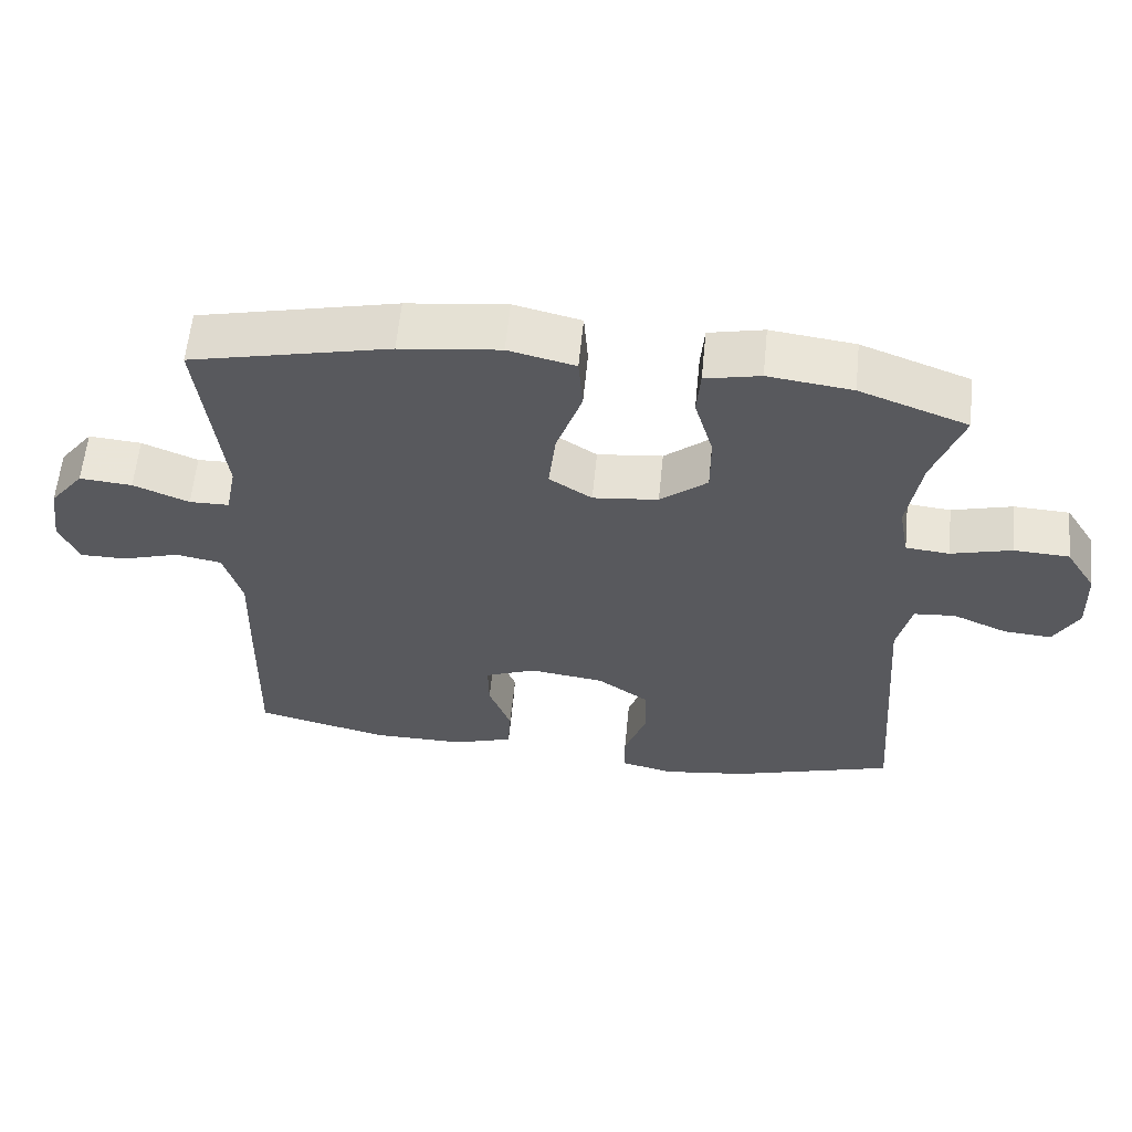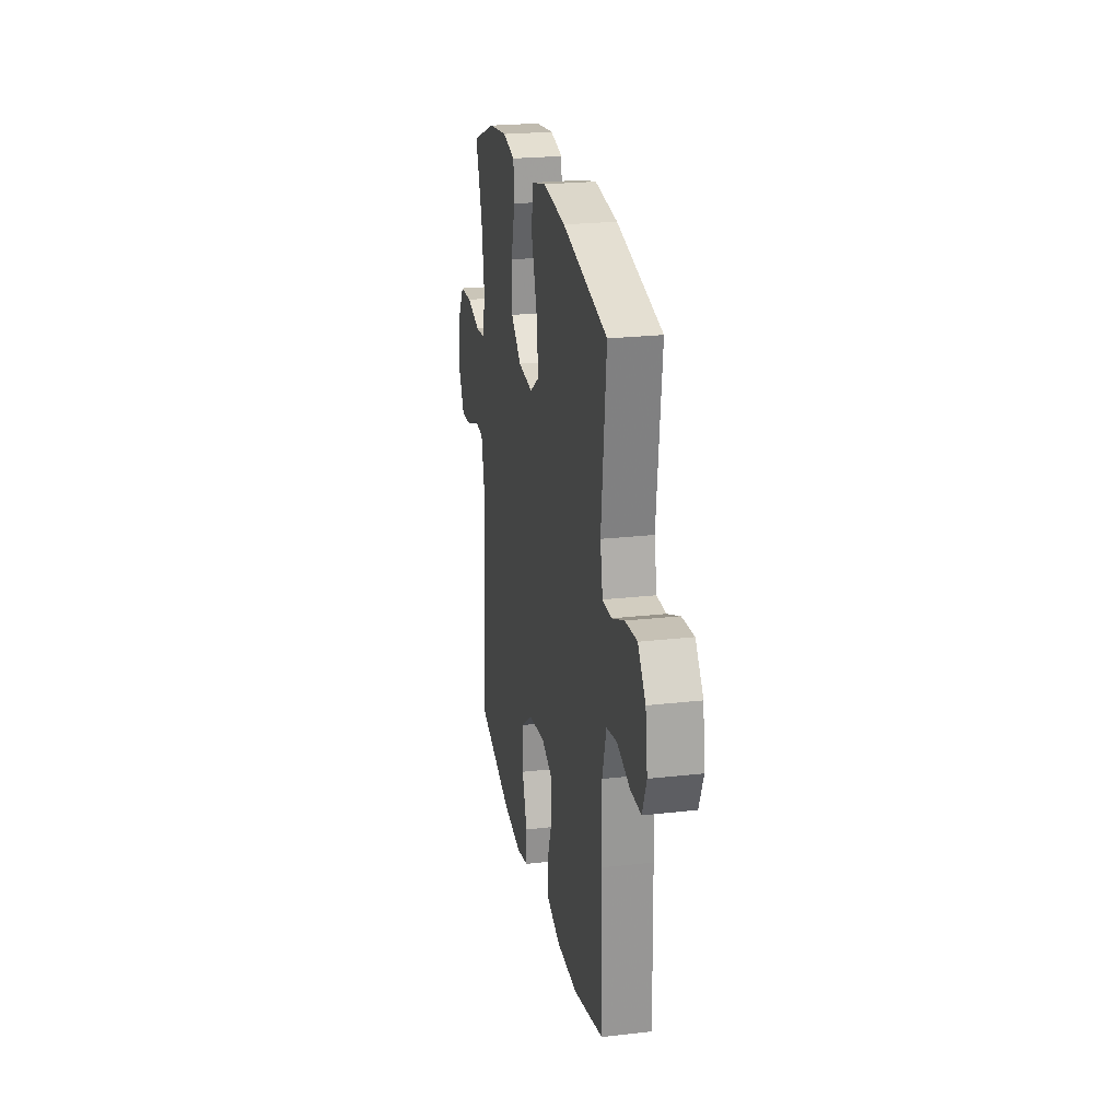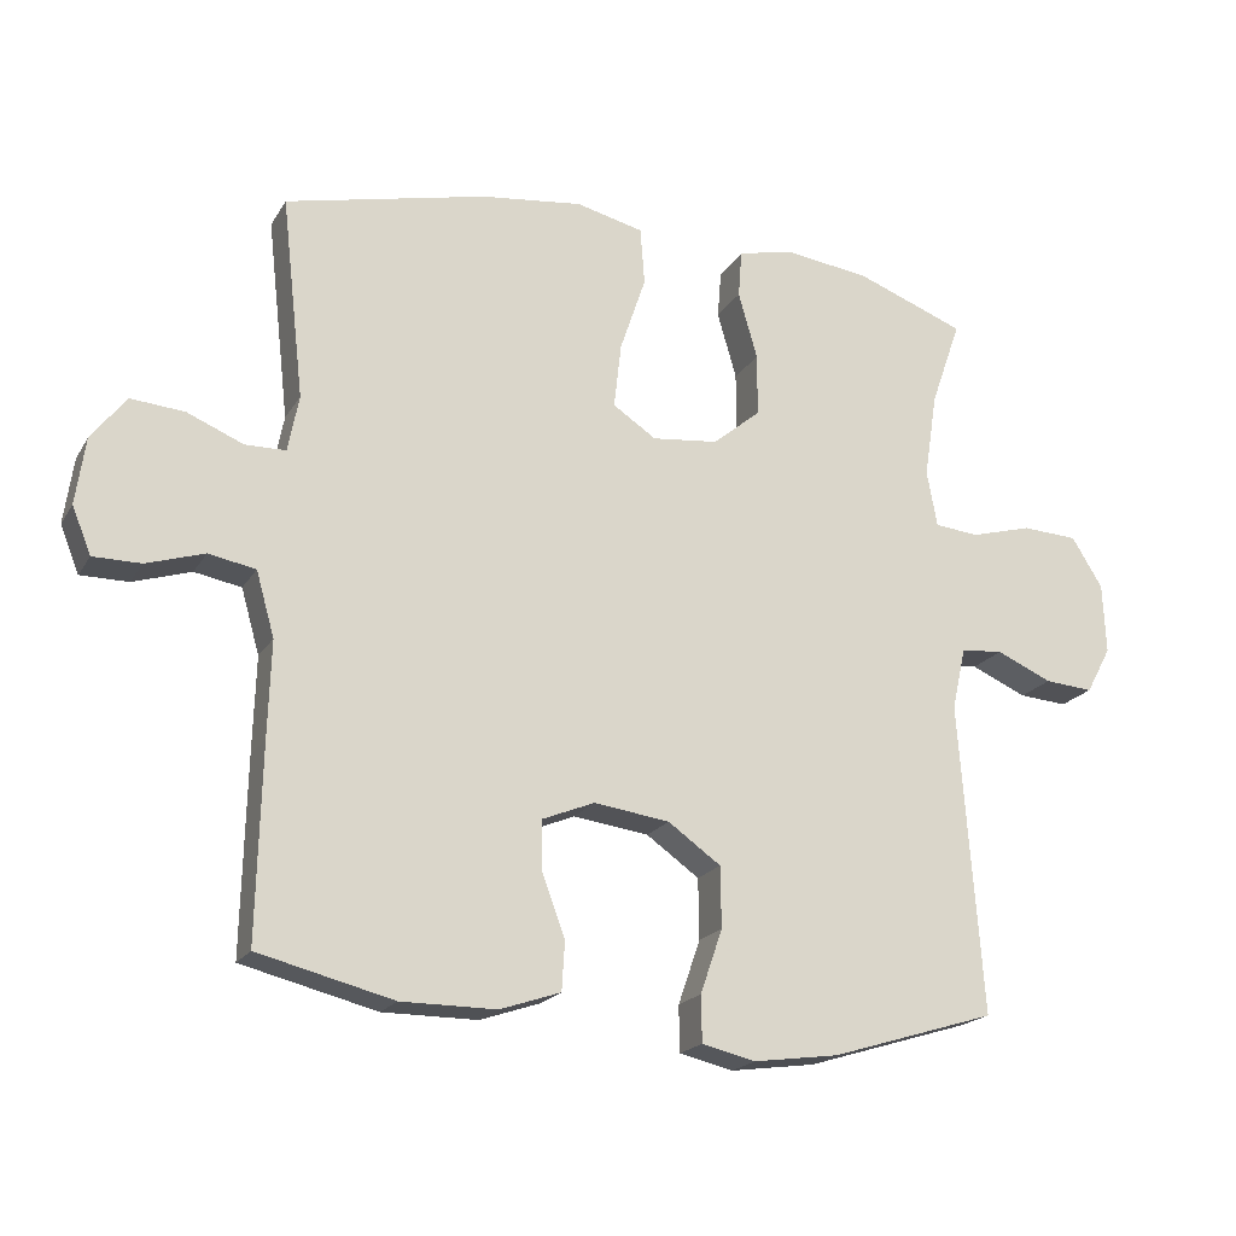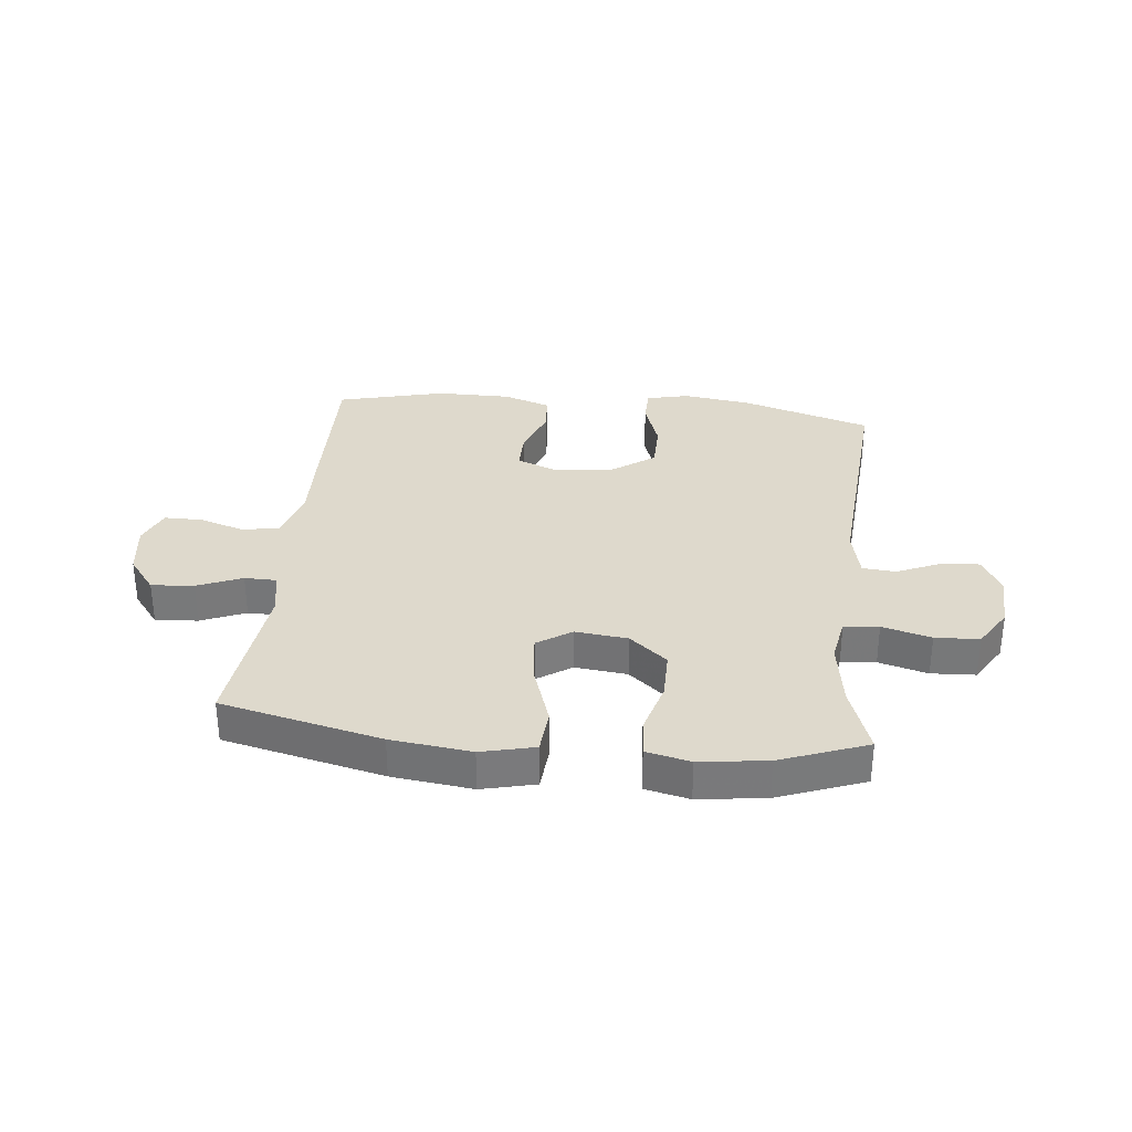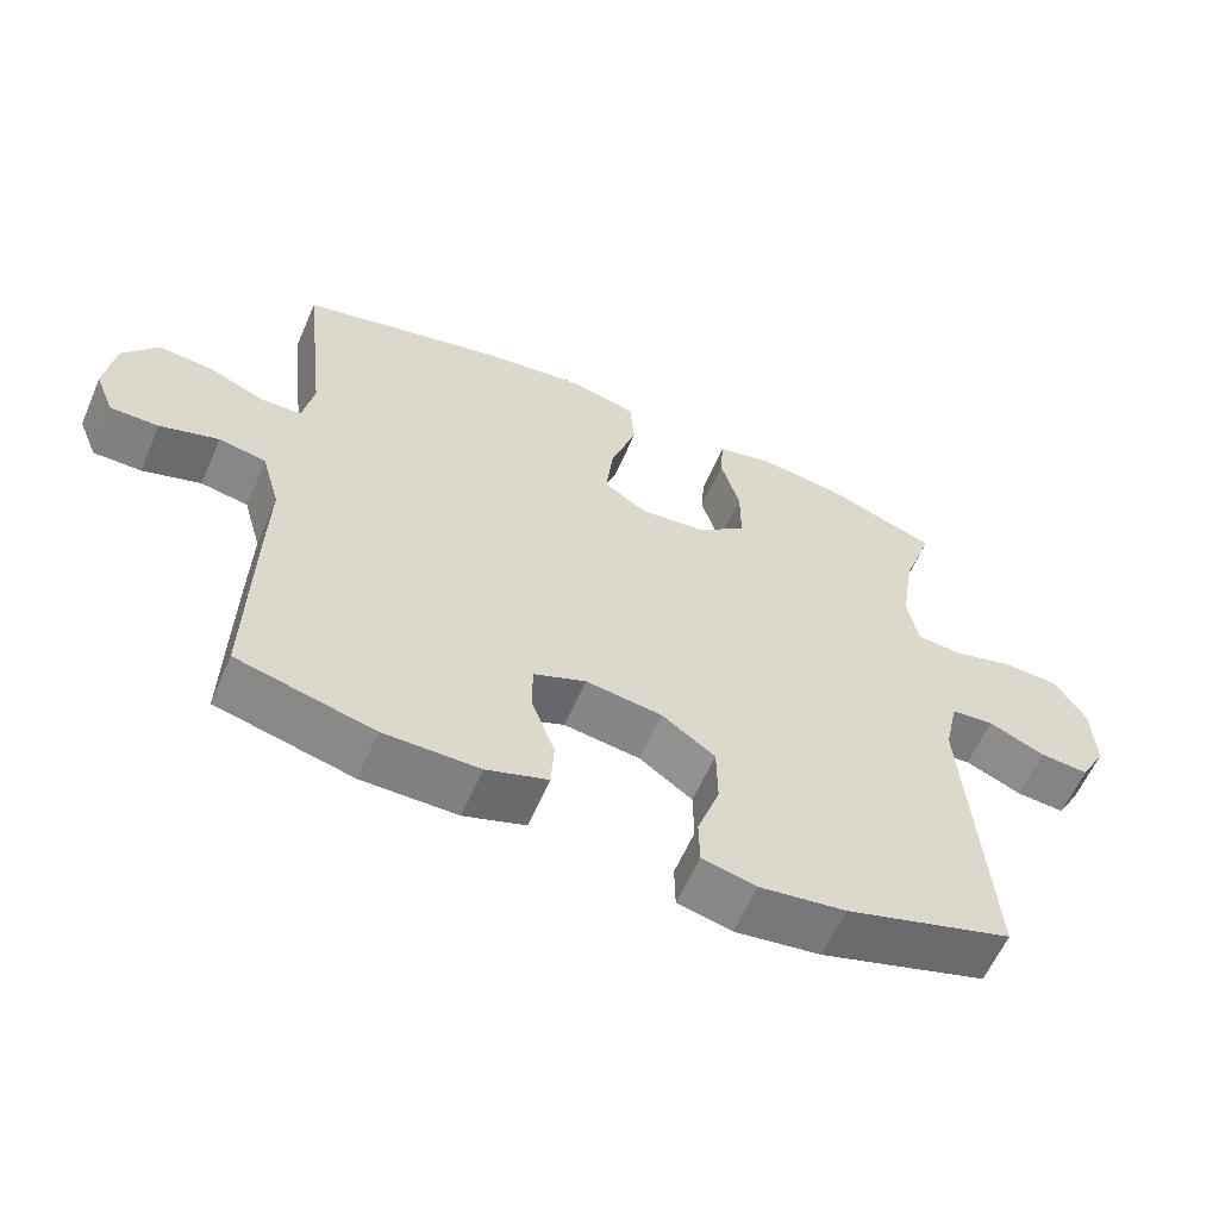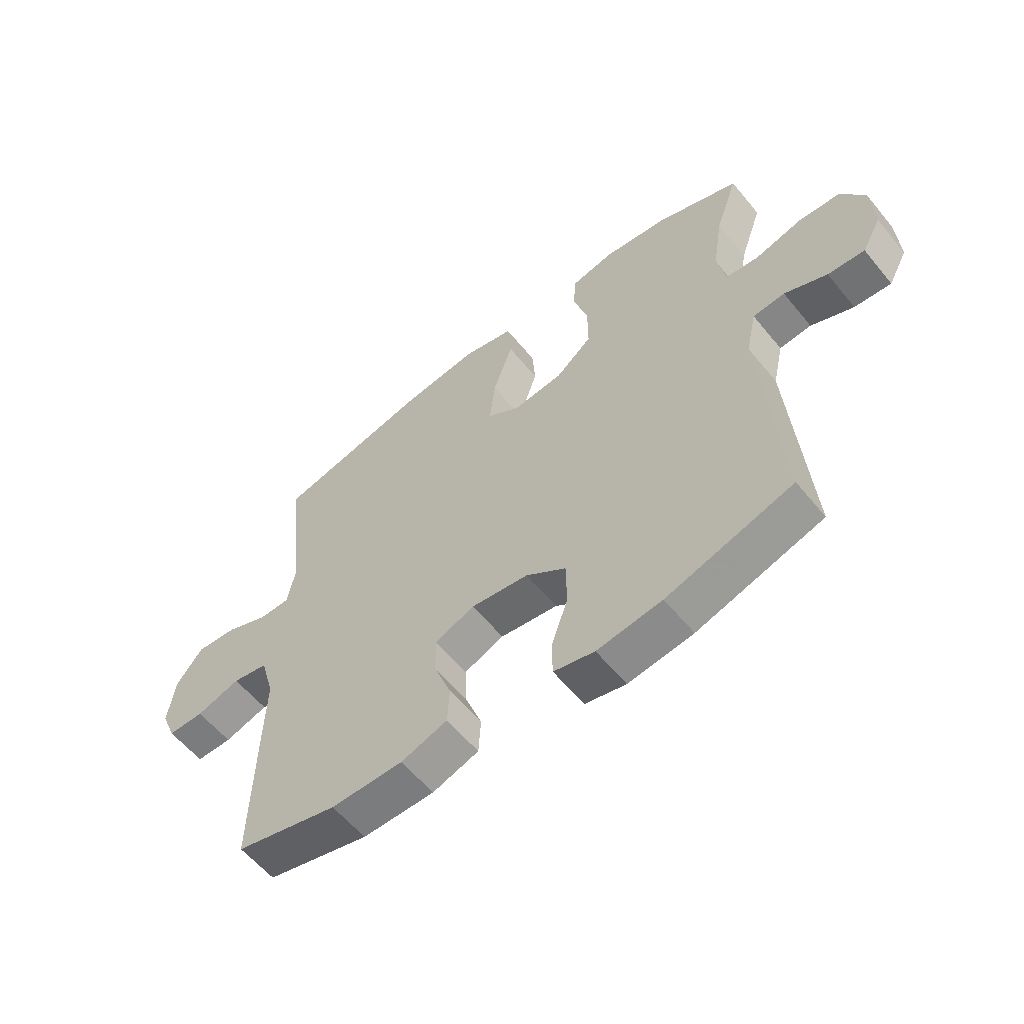
<metadata>
{"format":"obj","ext":"obj","renderer":"f3d","projection":"perspective","resolution":1024,"background":"white","views":[{"elev":60.0,"azim":5.7,"up":"+Z"},{"elev":23.6,"azim":-100.8,"up":"+Z"},{"elev":-19.7,"azim":-22.5,"up":"+Z"},{"elev":32.2,"azim":6.0,"up":"+Y"},{"elev":-60.1,"azim":-23.4,"up":"+Z"},{"elev":-58.6,"azim":39.0,"up":"+Z"}]}
</metadata>
<code>
v -0.5 0.07 0.5
v -0.225 0.07 0.564
v -0.087 0.07 0.581
v 0.005 0.07 0.559
v 0.011 0.07 0.481
v -0.024 0.07 0.377
v -0.034 0.07 0.288
v 0.025 0.07 0.249
v 0.115 0.07 0.259
v 0.18 0.07 0.313
v 0.18 0.07 0.398
v 0.154 0.07 0.489
v 0.159 0.07 0.554
v 0.235 0.07 0.571
v 0.351 0.07 0.556
v 0.5 0.07 0.5
v 0.459 0.07 0.382
v 0.441 0.07 0.266
v 0.455 0.07 0.189
v 0.515 0.07 0.183
v 0.599 0.07 0.206
v 0.675 0.07 0.202
v 0.717 0.07 0.134
v 0.721 0.07 0.038
v 0.687 0.07 -0.025
v 0.621 0.07 -0.02
v 0.545 0.07 0.013
v 0.488 0.07 0.008
v 0.469 0.07 -0.077
v 0.5 0.07 -0.5
v 0.275 0.07 -0.569
v 0.159 0.07 -0.585
v 0.086 0.07 -0.568
v 0.085 0.07 -0.505
v 0.115 0.07 -0.418
v 0.114 0.07 -0.335
v 0.042 0.07 -0.284
v -0.061 0.07 -0.27
v -0.132 0.07 -0.299
v -0.131 0.07 -0.368
v -0.1 0.07 -0.451
v -0.104 0.07 -0.518
v -0.187 0.07 -0.546
v -0.316 0.07 -0.546
v -0.5 0.07 -0.5
v -0.494 0.07 -0.237
v -0.49 0.07 -0.106
v -0.515 0.07 -0.018
v -0.579 0.07 -0.006
v -0.658 0.07 -0.031
v -0.723 0.07 -0.031
v -0.749 0.07 0.033
v -0.736 0.07 0.124
v -0.689 0.07 0.185
v -0.616 0.07 0.179
v -0.539 0.07 0.147
v -0.484 0.07 0.148
v -0.469 0.07 0.225
v -0.5 0 0.5
v -0.225 0 0.564
v -0.087 0 0.581
v 0.005 0 0.559
v 0.011 0 0.481
v -0.024 0 0.377
v -0.034 0 0.288
v 0.025 0 0.249
v 0.115 0 0.259
v 0.18 0 0.313
v 0.18 0 0.398
v 0.154 0 0.489
v 0.159 0 0.554
v 0.235 0 0.571
v 0.351 0 0.556
v 0.5 0 0.5
v 0.459 0 0.382
v 0.441 0 0.266
v 0.455 0 0.189
v 0.515 0 0.183
v 0.599 0 0.206
v 0.675 0 0.202
v 0.717 0 0.134
v 0.721 0 0.038
v 0.687 0 -0.025
v 0.621 0 -0.02
v 0.545 0 0.013
v 0.488 0 0.008
v 0.469 0 -0.077
v 0.5 0 -0.5
v 0.275 0 -0.569
v 0.159 0 -0.585
v 0.086 0 -0.568
v 0.085 0 -0.505
v 0.115 0 -0.418
v 0.114 0 -0.335
v 0.042 0 -0.284
v -0.061 0 -0.27
v -0.132 0 -0.299
v -0.131 0 -0.368
v -0.1 0 -0.451
v -0.104 0 -0.518
v -0.187 0 -0.546
v -0.316 0 -0.546
v -0.5 0 -0.5
v -0.494 0 -0.237
v -0.49 0 -0.106
v -0.515 0 -0.018
v -0.579 0 -0.006
v -0.658 0 -0.031
v -0.723 0 -0.031
v -0.749 0 0.033
v -0.736 0 0.124
v -0.689 0 0.185
v -0.616 0 0.179
v -0.539 0 0.147
v -0.484 0 0.148
v -0.469 0 0.225
f 53 54 55 56
f 53 56 57
f 52 53 57
f 49 50 51 52
f 48 49 52 57
f 47 48 57 58
f 45 46 47 58
f 43 44 45 58
f 40 41 42 43
f 39 40 43 58
f 32 33 34 35
f 32 35 36
f 29 30 31 32
f 28 29 32 36
f 24 25 26 27
f 24 27 28
f 23 24 28
f 20 21 22 23
f 19 20 23 28
f 14 15 16 17
f 14 17 18
f 11 12 13 14
f 10 11 14 18
f 9 10 18 19
f 3 4 5 6
f 3 6 7
f 2 3 7
f 1 2 7
f 38 39 58 1
f 19 28 36 37
f 8 9 19 37
f 8 37 38
f 1 7 8 38
f 114 113 112 111
f 115 114 111
f 115 111 110
f 110 109 108 107
f 115 110 107 106
f 116 115 106 105
f 116 105 104 103
f 116 103 102 101
f 101 100 99 98
f 116 101 98 97
f 93 92 91 90
f 94 93 90
f 90 89 88 87
f 94 90 87 86
f 85 84 83 82
f 86 85 82
f 86 82 81
f 81 80 79 78
f 86 81 78 77
f 75 74 73 72
f 76 75 72
f 72 71 70 69
f 76 72 69 68
f 77 76 68 67
f 64 63 62 61
f 65 64 61
f 65 61 60
f 65 60 59
f 59 116 97 96
f 95 94 86 77
f 95 77 67 66
f 96 95 66
f 96 66 65 59
f 1 59 60 2
f 2 60 61 3
f 3 61 62 4
f 4 62 63 5
f 5 63 64 6
f 6 64 65 7
f 7 65 66 8
f 8 66 67 9
f 9 67 68 10
f 10 68 69 11
f 11 69 70 12
f 12 70 71 13
f 13 71 72 14
f 14 72 73 15
f 15 73 74 16
f 16 74 75 17
f 17 75 76 18
f 18 76 77 19
f 19 77 78 20
f 20 78 79 21
f 21 79 80 22
f 22 80 81 23
f 23 81 82 24
f 24 82 83 25
f 25 83 84 26
f 26 84 85 27
f 27 85 86 28
f 28 86 87 29
f 29 87 88 30
f 30 88 89 31
f 31 89 90 32
f 32 90 91 33
f 33 91 92 34
f 34 92 93 35
f 35 93 94 36
f 36 94 95 37
f 37 95 96 38
f 38 96 97 39
f 39 97 98 40
f 40 98 99 41
f 41 99 100 42
f 42 100 101 43
f 43 101 102 44
f 44 102 103 45
f 45 103 104 46
f 46 104 105 47
f 47 105 106 48
f 48 106 107 49
f 49 107 108 50
f 50 108 109 51
f 51 109 110 52
f 52 110 111 53
f 53 111 112 54
f 54 112 113 55
f 55 113 114 56
f 56 114 115 57
f 57 115 116 58
f 58 116 59 1

</code>
